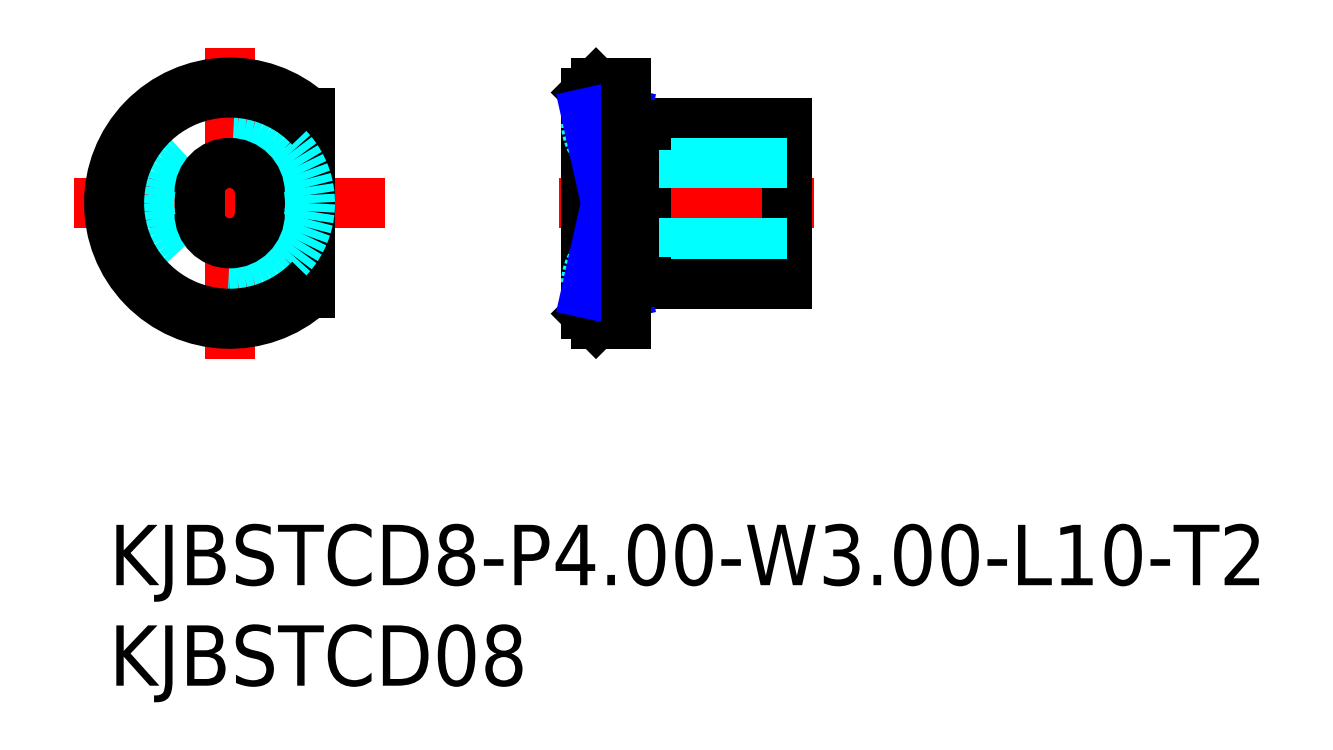
<metadata>
{"format":"dxf","ext":"dxf","renderer":"ezdxf+matplotlib","layout":"modelspace","background":"white","min_lineweight":24,"dpi":150}
</metadata>
<code>
0
SECTION
2
ENTITIES
0
INSERT
8
MSM_CONTINUOUS
2
*U8
10
0
20
0
30
0
0
INSERT
8
MSM_CONTINUOUS
2
*U9
10
0
20
0
30
0
0
LINE
8
MSM_CONTINUOUS
10
26.72
20
20
30
0
11
33.72
21
20
31
0
0
LINE
8
MSM_CENTER
10
22.36
20
16
30
0
11
35.04
21
16
31
0
0
LINE
8
MSM_CONTINUOUS
10
24.22
20
22
30
0
11
24.22
21
20.47
31
0
0
LINE
8
MSM_CONTINUOUS
10
24.22
20
22
30
0
11
23.72
21
21.5
31
0
0
LINE
8
MSM_CONTINUOUS
10
24.22
20
22
30
0
11
25.72
21
22
31
0
0
LINE
8
MSM_CONTINUOUS
10
33.72
20
20
30
0
11
33.72
21
12
31
0
0
LINE
8
MSM_CENTER
10
-1.731
20
16
30
0
11
13.73
21
16
31
0
0
LINE
8
MSM_CENTER
10
6
20
23.73
30
0
11
6
21
8.269
31
0
0
ARC
8
MSM_CONTINUOUS
10
6
20
16
30
0
40
6
50
48.19
51
311.8
0
LINE
8
MSM_CONTINUOUS
10
7.5
20
16.5
30
0
11
7.5
21
15.5
31
0
0
LINE
8
MSM_CONTINUOUS
10
4.5
20
16.5
30
0
11
4.5
21
15.5
31
0
0
LINE
8
MSM_CONTINUOUS
10
10
20
20.47
30
0
11
10
21
11.53
31
0
0
LINE
8
MSM_CONTINUOUS
10
23.72
20
20.47
30
0
11
25.72
21
20.47
31
0
0
LINE
8
MSM_CONTINUOUS
10
23.72
20
11.53
30
0
11
25.72
21
11.53
31
0
0
LINE
8
MSM_CONTINUOUS
10
26.72
20
12
30
0
11
26.72
21
20
31
0
0
LINE
8
MSM_CONTINUOUS
10
24.22
20
10
30
0
11
25.72
21
10
31
0
0
LINE
8
MSM_CONTINUOUS
10
24.22
20
10
30
0
11
23.72
21
10.5
31
0
0
LINE
8
MSM_CONTINUOUS
10
23.72
20
10.5
30
0
11
23.72
21
21.5
31
0
0
LINE
8
MSM_CONTINUOUS
10
24.22
20
10
30
0
11
24.22
21
11.53
31
0
0
LINE
8
MSM_DASHED
10
33.72
20
14
30
0
11
25.72
21
14
31
0
0
LINE
8
MSM_CONTINUOUS
10
26.72
20
12
30
0
11
33.72
21
12
31
0
0
LINE
8
MSM_DASHED
10
33.72
20
18
30
0
11
25.72
21
18
31
0
0
ARC
8
MSM_DASHED
10
25.72
20
20
30
0
40
2
50
180
51
270
0
ARC
8
MSM_DASHED
10
25.72
20
12
30
0
40
2
50
90
51
180
0
CIRCLE
8
MSM_DASHED
10
6
20
16
30
0
40
4
0
ARC
8
MSM_CONTINUOUS
10
6
20
16
30
0
40
5.5
50
43.34
51
316.7
0
LINE
8
MSM_NARROW
10
23.72
20
20.47
30
0
11
25.72
21
11.53
31
0
0
LINE
8
MSM_NARROW
10
23.72
20
11.53
30
0
11
25.72
21
20.47
31
0
0
LINE
8
MSM_CONTINUOUS
10
25.72
20
19.9
30
0
11
26.72
21
19.9
31
0
0
LINE
8
MSM_CONTINUOUS
10
25.72
20
12.1
30
0
11
26.72
21
12.1
31
0
0
ARC
8
MSM_CONTINUOUS
10
6
20
15.5
30
0
40
1.5
50
180
51
0
0
ARC
8
MSM_CONTINUOUS
10
-6
20
16.5
30
0
40
1.5
210
0
220
0
230
-1
50
0
51
180
0
LINE
8
MSM_CONTINUOUS
10
25.72
20
10
30
0
11
25.72
21
22
31
0
0
ENDSEC
0
EOF

</code>
